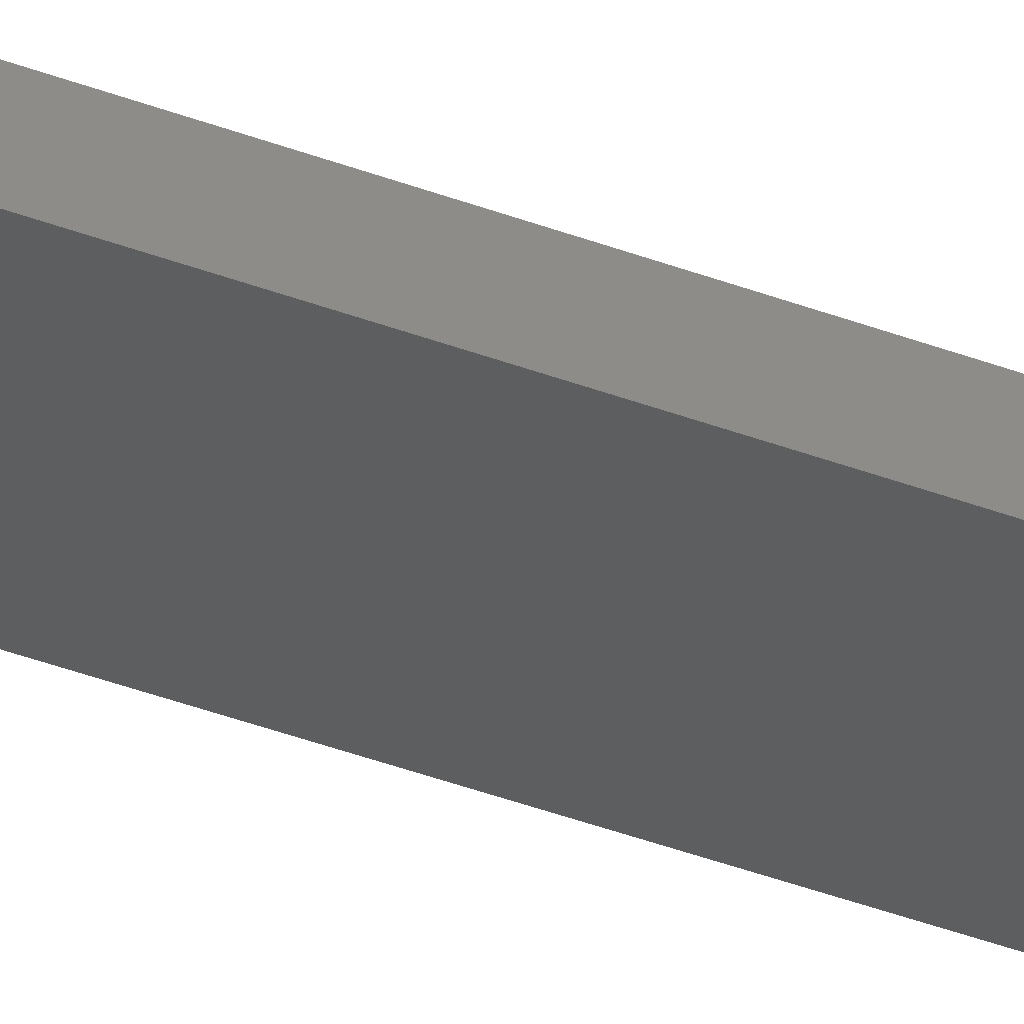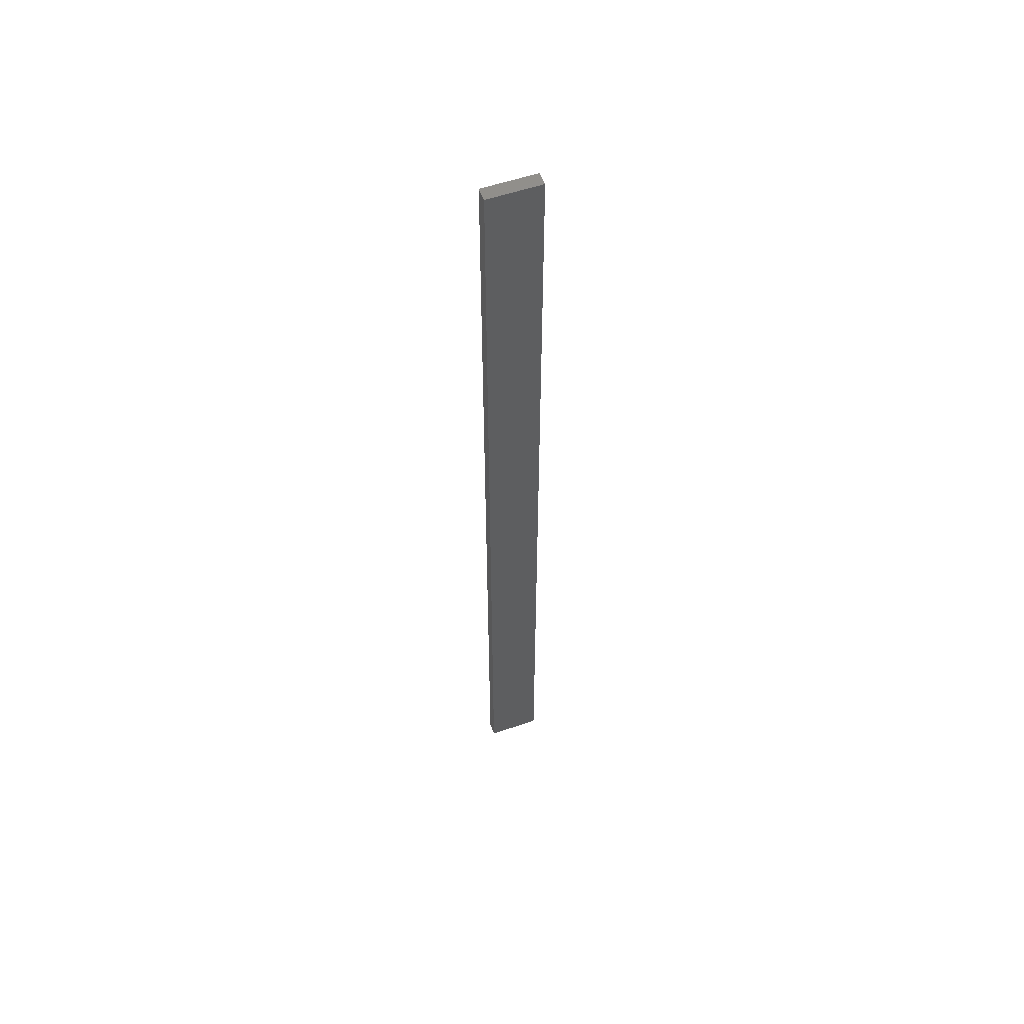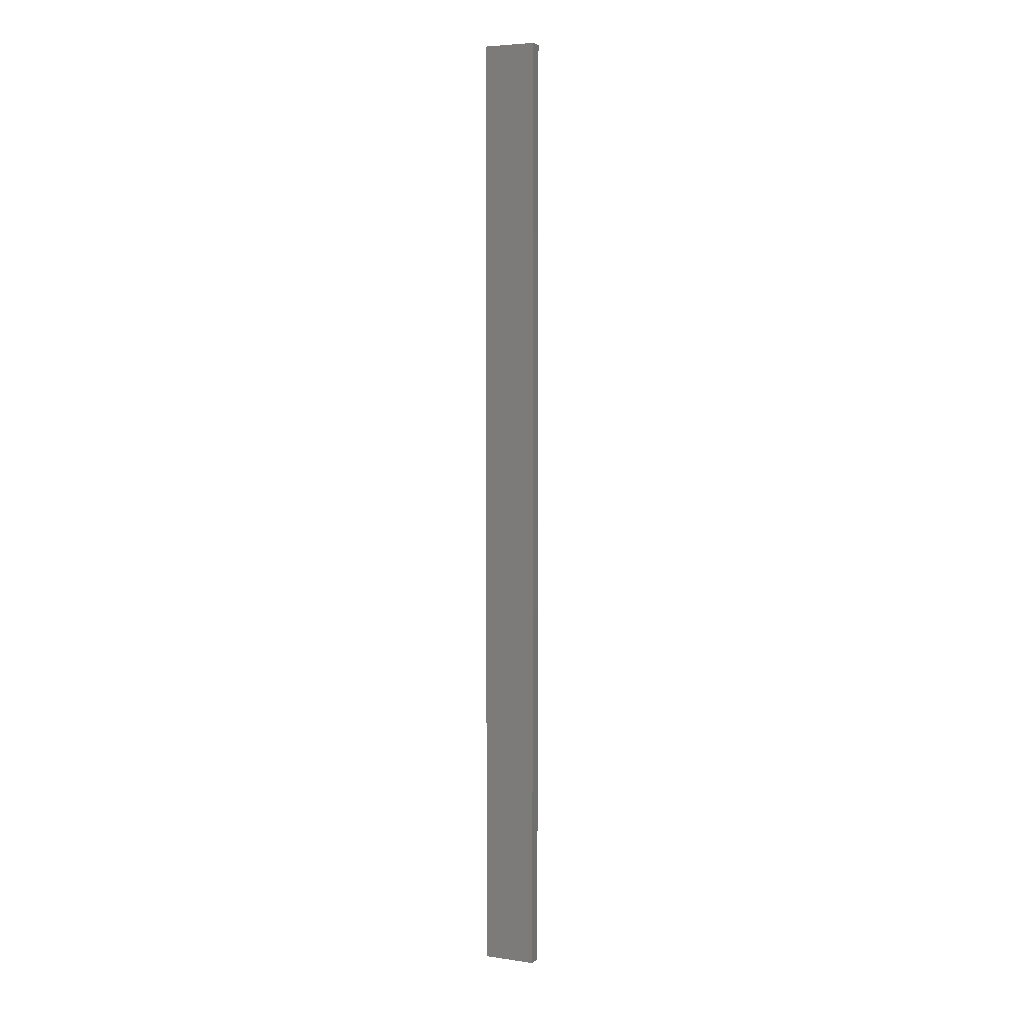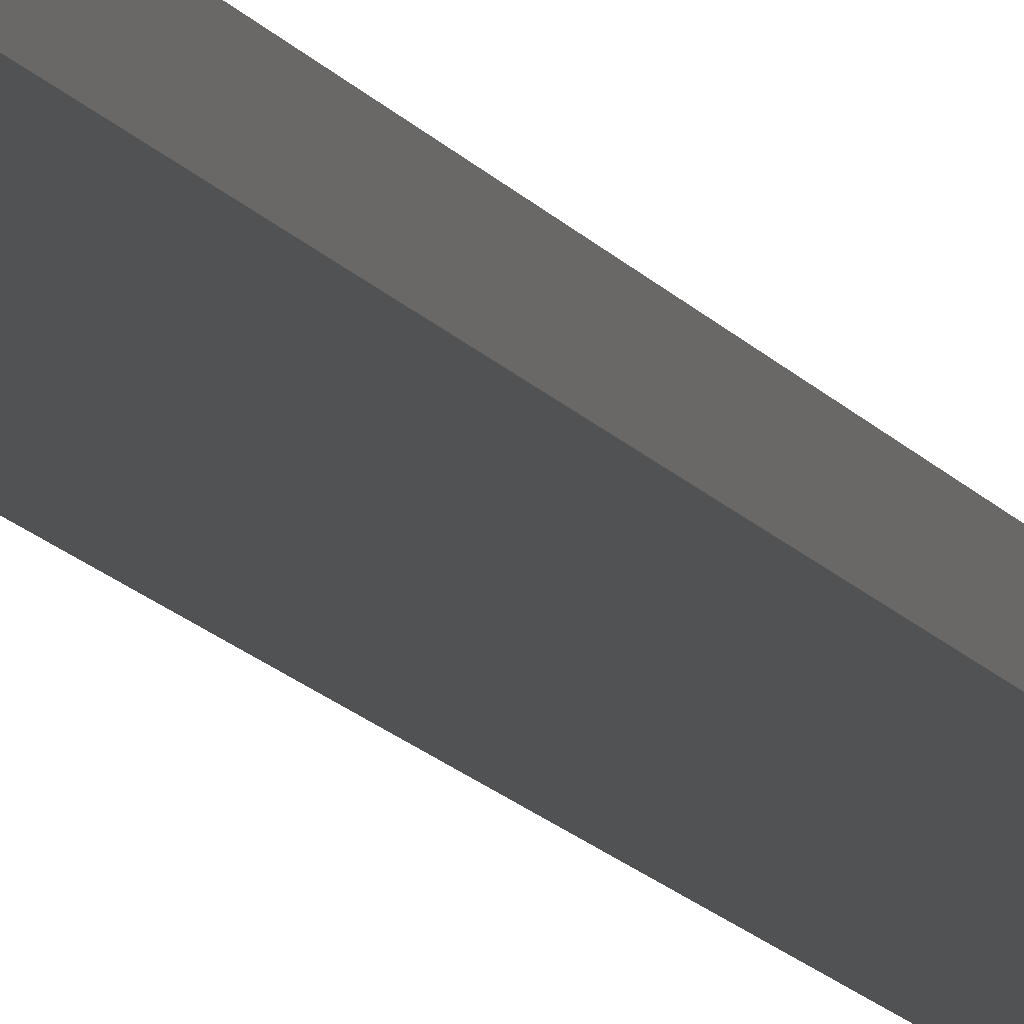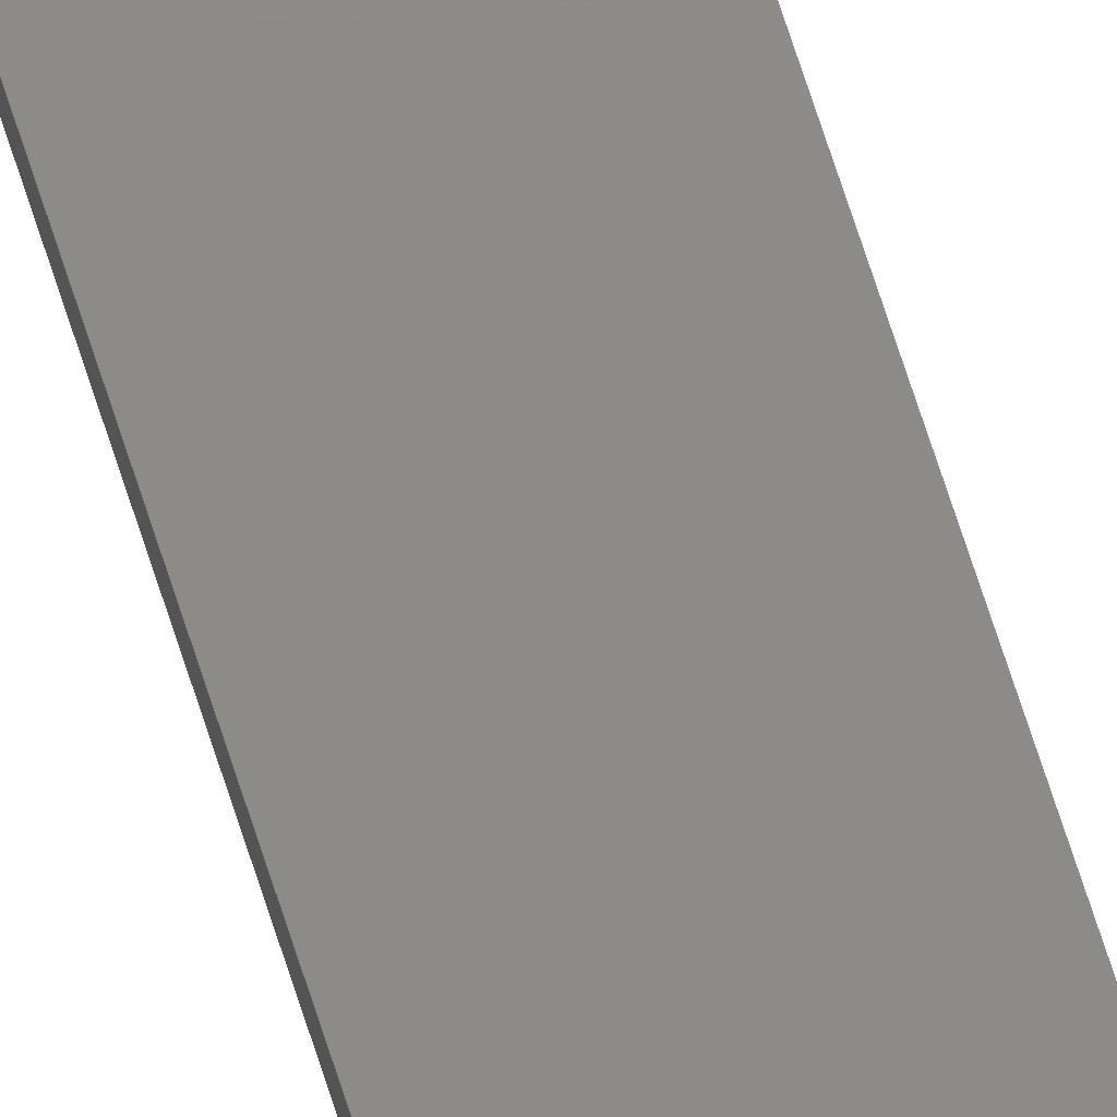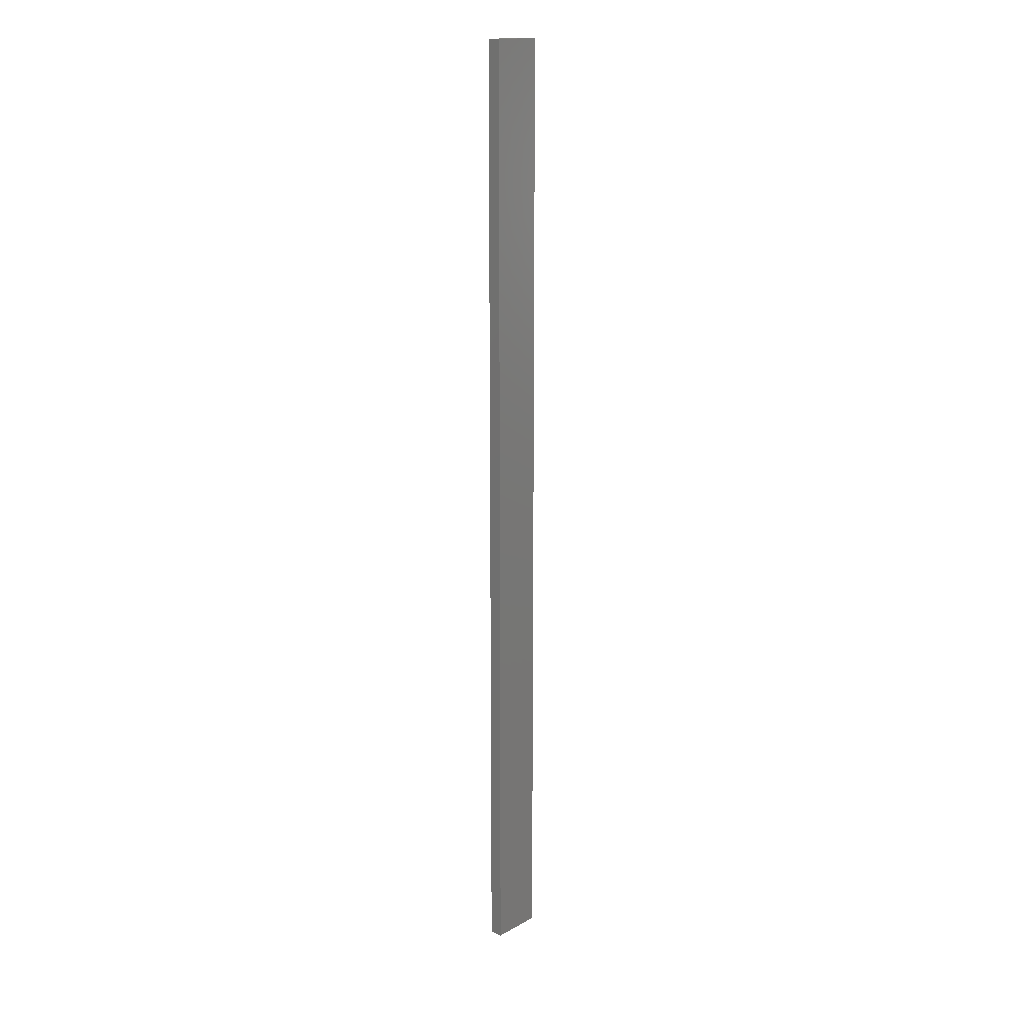
<metadata>
{"format":"stl","ext":"stl","renderer":"f3d","projection":"perspective","resolution":1024,"background":"white","views":[{"elev":-33.1,"azim":-118.9,"up":"+Y"},{"elev":56.0,"azim":160.2,"up":"+Z"},{"elev":5.0,"azim":-155.8,"up":"+Z"},{"elev":-8.9,"azim":-165.6,"up":"+Y"},{"elev":75.6,"azim":-18.3,"up":"+Y"},{"elev":15.4,"azim":-48.7,"up":"+Z"}]}
</metadata>
<code>
# stl→obj: 16 verts, 28 faces
v -0.3779 -4.351 127.6
v -0.3779 -4.351 131.2
v -0.4445 -4.351 131.2
v -0.4445 -4.351 127.6
v -0.5112 -4.351 131.2
v -0.5112 -4.351 127.6
v -0.5779 -4.351 131.2
v -0.5779 -4.351 127.6
v -0.5778 -4.301 127.6
v -0.5778 -4.301 131.2
v -0.3779 -4.301 131.2
v -0.4445 -4.301 127.6
v -0.4445 -4.301 131.2
v -0.3779 -4.301 127.6
v -0.5111 -4.301 127.6
v -0.5111 -4.301 131.2
f 1 2 3
f 4 3 5
f 4 1 3
f 6 5 7
f 6 4 5
f 8 6 7
f 9 8 7
f 9 7 10
f 11 12 13
f 14 12 11
f 13 15 16
f 12 15 13
f 16 9 10
f 15 9 16
f 1 14 11
f 1 11 2
f 9 15 8
f 15 6 8
f 12 4 15
f 15 4 6
f 12 14 4
f 14 1 4
f 5 16 10
f 5 10 7
f 13 16 5
f 3 13 5
f 11 13 3
f 2 11 3

</code>
